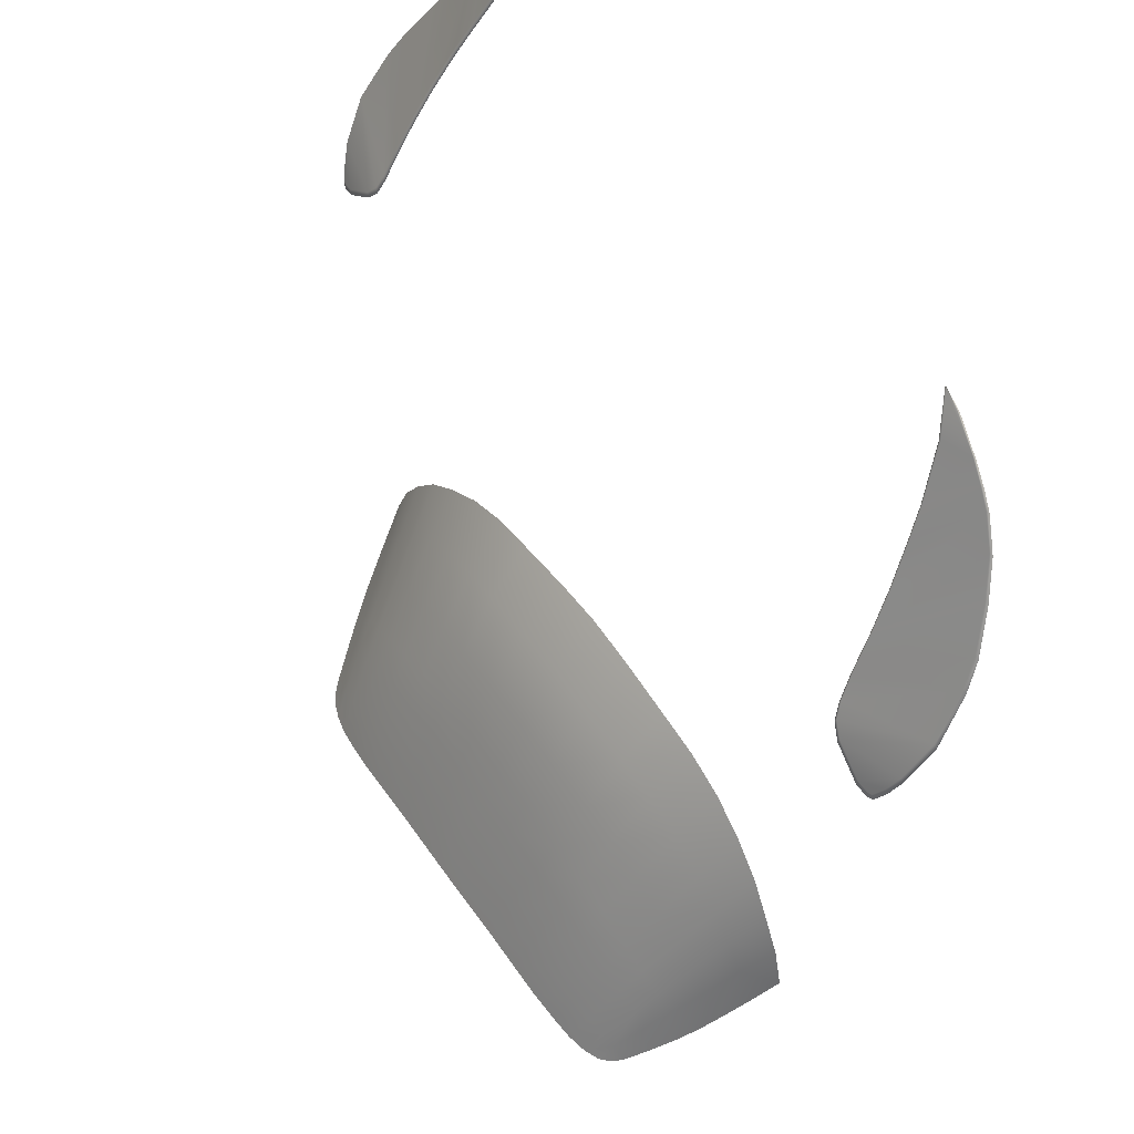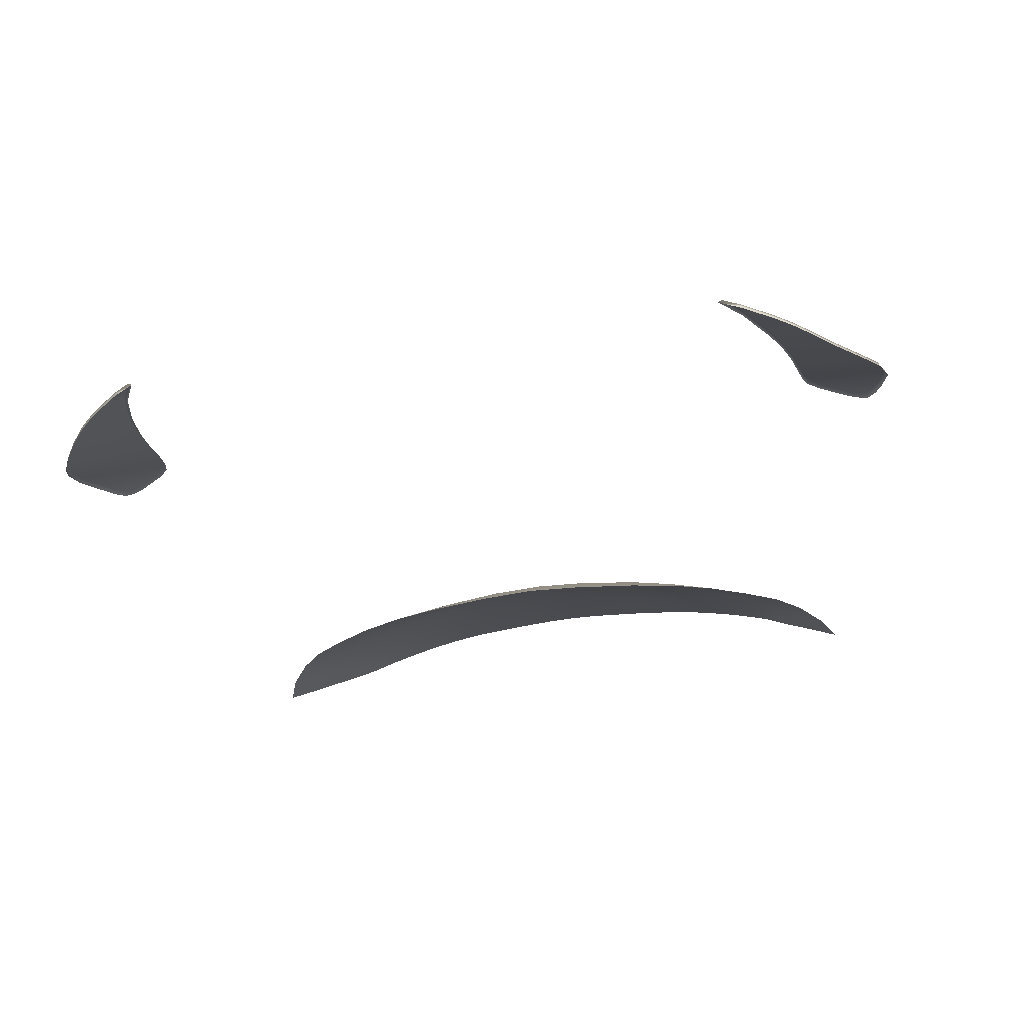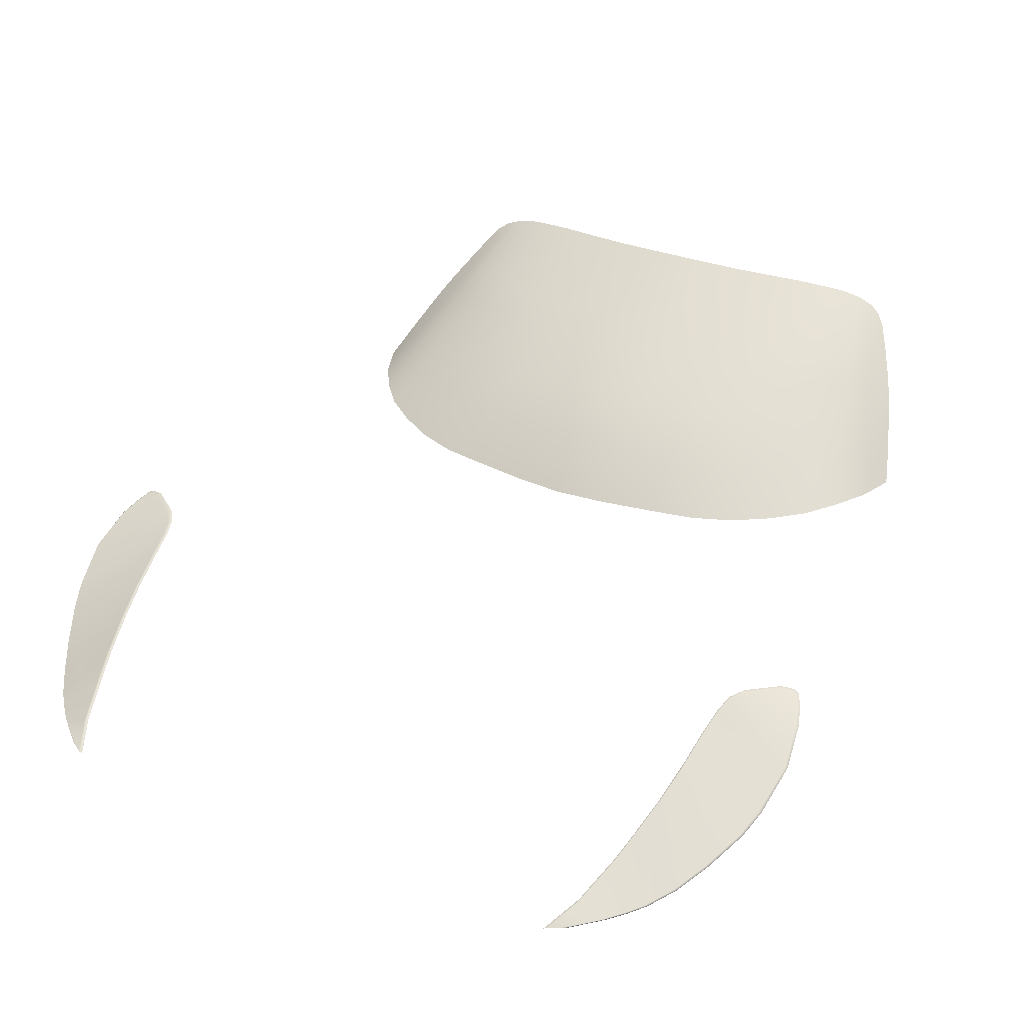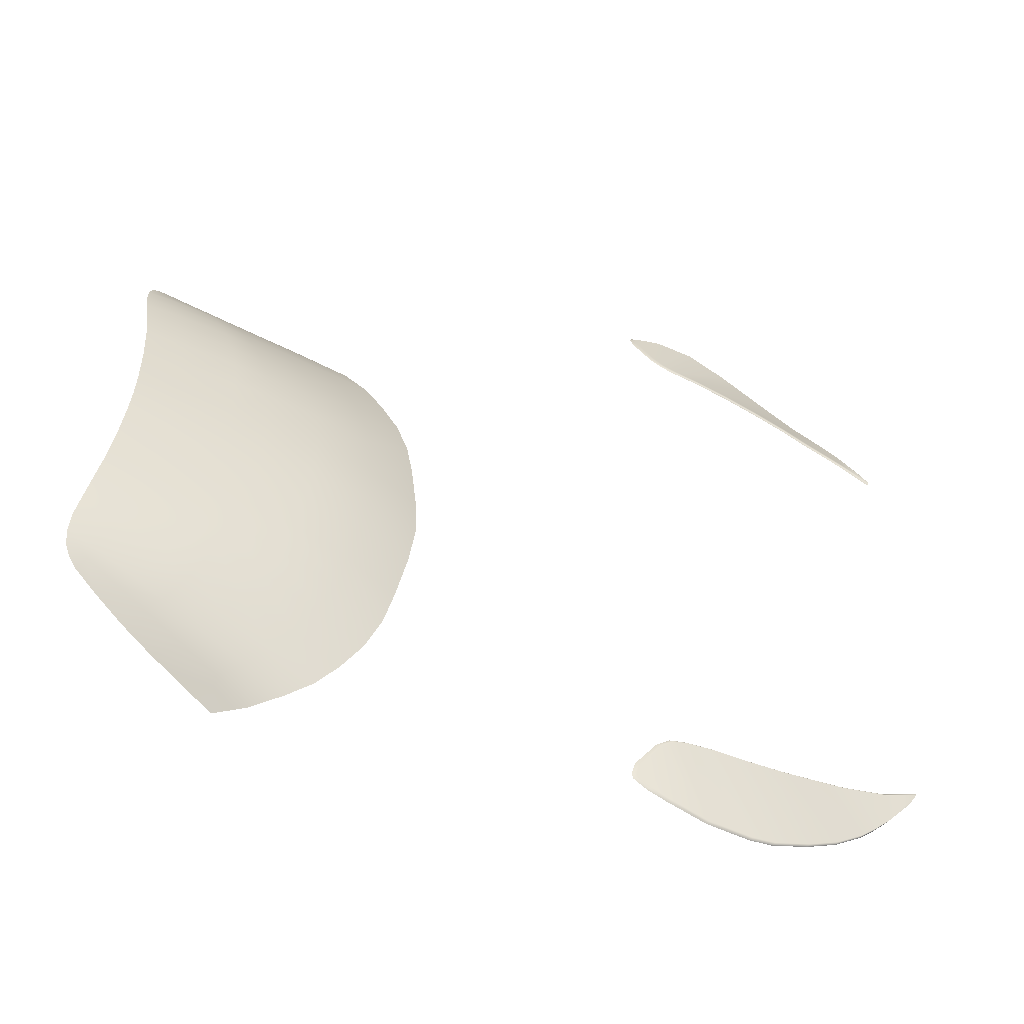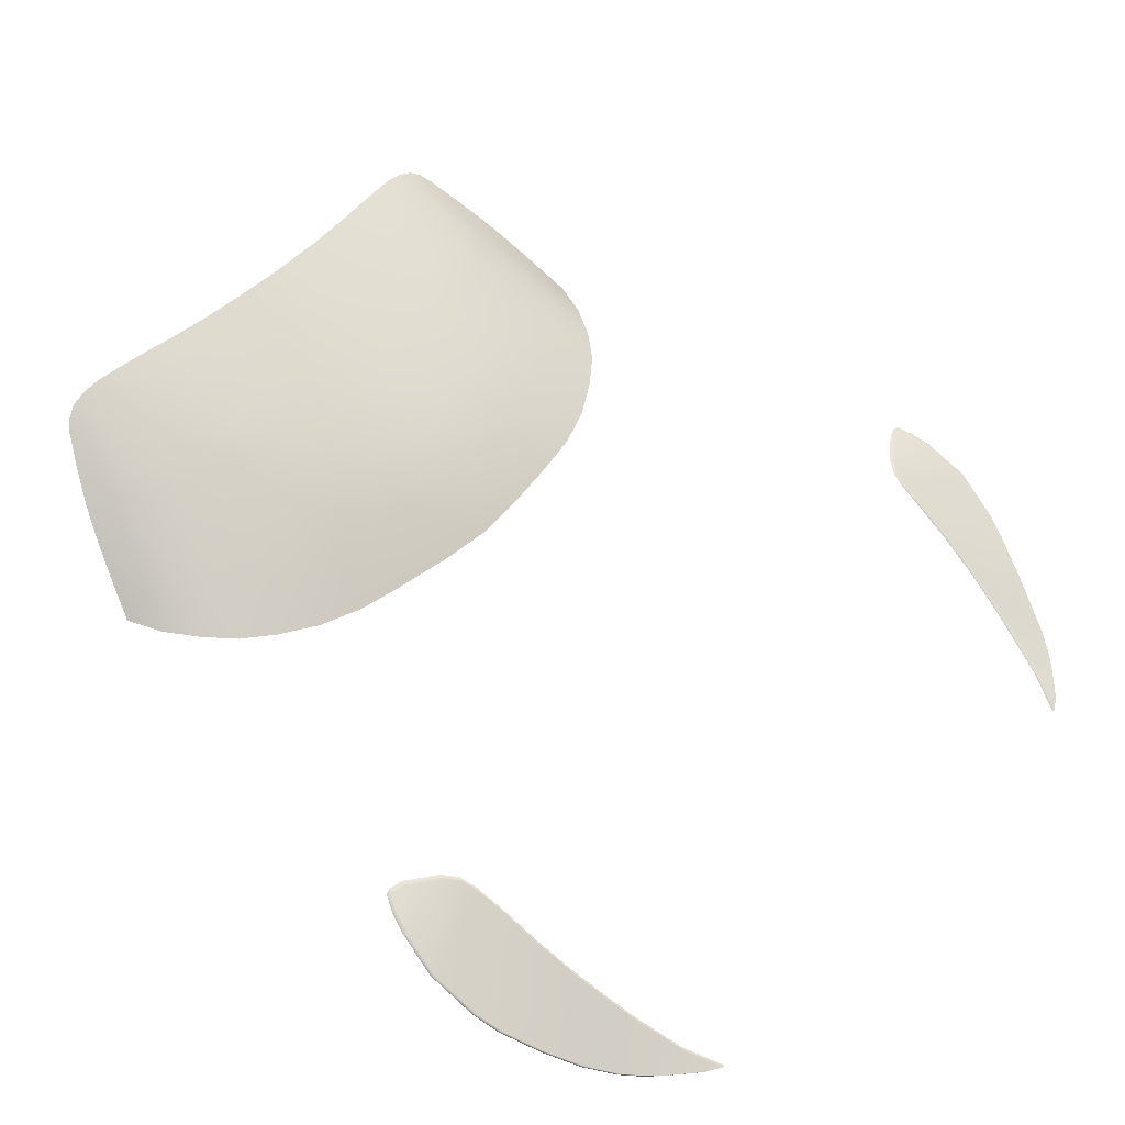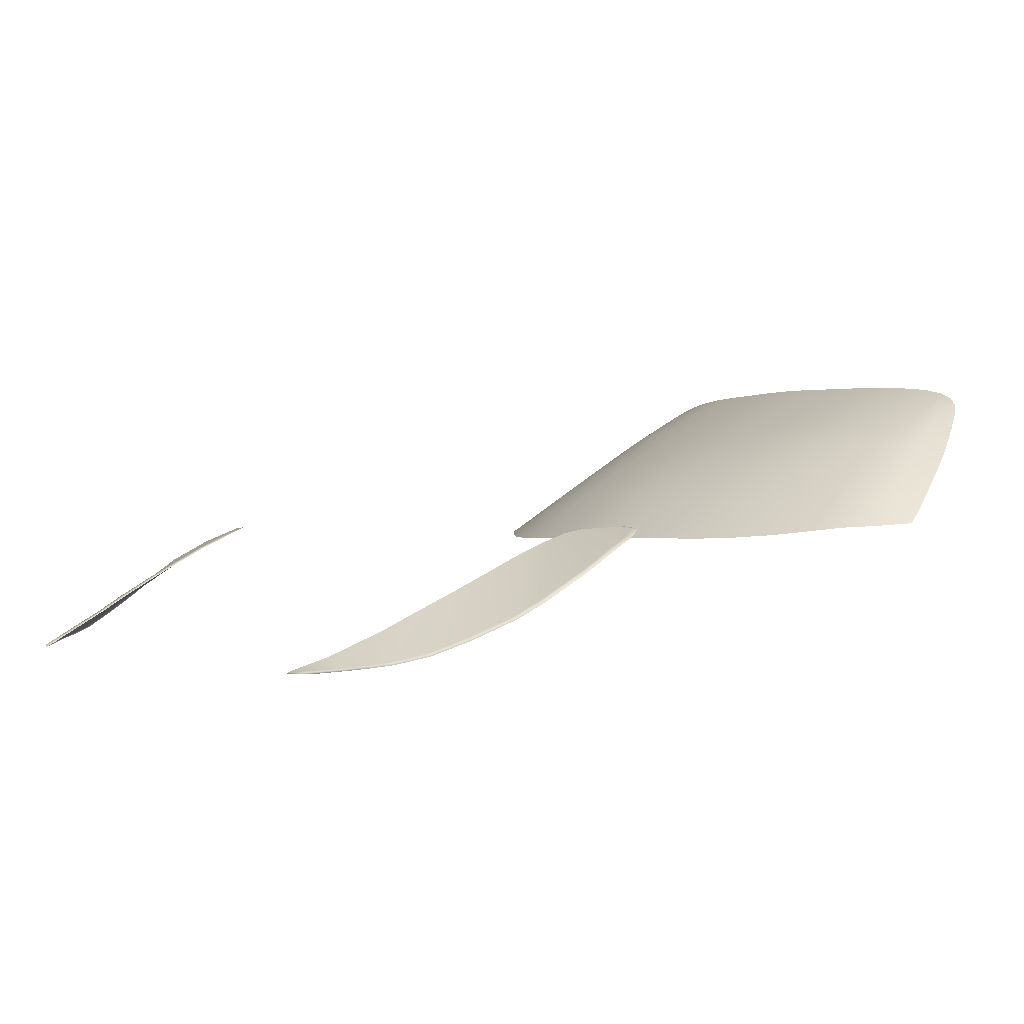
<metadata>
{"format":"obj","ext":"obj","renderer":"f3d","projection":"perspective","resolution":1024,"background":"white","views":[{"elev":54.4,"azim":-124.0,"up":"+Z"},{"elev":-39.3,"azim":11.4,"up":"+Y"},{"elev":31.3,"azim":29.2,"up":"+Y"},{"elev":36.4,"azim":-87.6,"up":"+Y"},{"elev":47.1,"azim":-49.4,"up":"+Y"},{"elev":-0.5,"azim":55.6,"up":"+Y"}]}
</metadata>
<code>
g model_car_110_glass_LOD1
v 0.6557 0.6624 1.788
v 0.6602 0.6628 1.797
v 0.6432 0.6238 1.873
v 0.6388 0.6235 1.864
v 0.7096 0.543 1.957
v 0.7464 0.5582 1.903
v 0.6724 0.7001 1.724
v 0.7824 0.5858 1.841
v 0.6288 0.5951 1.926
v 0.6246 0.5946 1.917
v 0.5992 0.5501 2.02
v 0.5952 0.5499 2.01
v 0.6678 0.6997 1.715
v 0.5646 0.5224 2.085
v 0.5581 0.5183 2.084
v 0.5962 0.5237 2.066
v 0.5985 0.5194 2.06
v 0.6525 0.5314 2.018
v 0.6552 0.527 2.013
v 0.6837 0.5373 1.987
v 0.6871 0.5324 1.981
v 0.7134 0.5382 1.951
v 0.7505 0.5536 1.897
v 0.7868 0.5813 1.835
v 0.8192 0.6234 1.768
v 0.8238 0.6192 1.76
v 0.8354 0.6525 1.72
v 0.6809 0.7379 1.648
v 0.6878 0.7609 1.594
v 0.6833 0.7605 1.585
v 0.6763 0.7374 1.639
v 0.6927 0.7736 1.552
v 0.6969 0.7734 1.562
v 0.7144 0.7814 1.526
v 0.7176 0.7808 1.537
v 0.7747 0.786 1.483
v 0.7765 0.7853 1.496
v 0.8492 0.7074 1.633
v 0.8402 0.6487 1.712
v 0.8541 0.7041 1.624
v 0.8355 0.7517 1.553
v 0.8403 0.7489 1.543
v 0.799 0.783 1.477
v 0.7989 0.7827 1.489
v 0.8112 0.7793 1.479
v 0.8078 0.7802 1.491
v 0.8222 0.7677 1.516
v 0.8266 0.7655 1.506
v -1.431e-06 0.8481 0.8887
v 0.1052 0.8482 0.8815
v 0.106 0.7603 0.9815
v -1.431e-06 0.7598 0.9898
v 0.2321 0.761 0.9626
v 0.2241 0.8459 0.8635
v 0.3236 0.7602 0.9443
v 0.3098 0.8414 0.8448
v 0.4109 0.7624 0.9129
v 0.3927 0.8391 0.8153
v 0.4885 0.7681 0.8691
v 0.4682 0.8391 0.7753
v 0.5521 0.7759 0.8236
v 0.5284 0.84 0.7338
v 0.6017 0.7841 0.7688
v 0.5761 0.844 0.688
v 0.5027 0.9091 0.6359
v 0.5483 0.9082 0.5995
v 0.4803 0.9691 0.5508
v 0.5241 0.9649 0.523
v 0.4656 1.008 0.494
v 0.5081 1.002 0.4724
v 0.4426 1.066 0.4
v 0.4829 1.058 0.3891
v 0.4273 1.103 0.335
v 0.3837 1.108 0.3437
v 0.3964 1.072 0.4149
v 0.3169 1.114 0.3557
v 0.3284 1.077 0.4313
v 0.2516 1.117 0.3662
v 0.2606 1.079 0.4444
v 0.1591 1.118 0.3763
v 0.1677 1.081 0.4554
v 0.06227 1.121 0.3824
v 0.07419 1.082 0.4622
v 0.4664 1.093 0.3314
v 0.4156 1.013 0.5168
v 0.3457 1.018 0.5408
v 0.4279 0.9731 0.5783
v 0.4466 0.9118 0.6706
v 0.3733 0.9155 0.7053
v 0.3567 0.978 0.6071
v 0.2951 0.919 0.7312
v 0.2824 0.9805 0.6281
v 0.274 1.02 0.5588
v 0.2118 0.9232 0.7481
v 0.2016 0.9832 0.6423
v 0.1928 1.022 0.5713
v 0.1031 0.9253 0.7629
v 0.09512 0.9842 0.6526
v 0.08926 1.023 0.5801
v -1.431e-06 1.083 0.465
v -1.431e-06 1.122 0.384
v -1.431e-06 1.023 0.5849
v -1.431e-06 0.9847 0.6586
v -1.431e-06 0.9256 0.7688
v -0.07419 1.082 0.4622
v -0.06227 1.121 0.3824
v -0.1677 1.081 0.4554
v -0.1591 1.118 0.3763
v -0.2606 1.079 0.4444
v -0.2516 1.117 0.3662
v -0.3284 1.077 0.4313
v -0.3169 1.114 0.3557
v -0.3964 1.072 0.4149
v -0.3837 1.108 0.3437
v -0.4426 1.066 0.4
v -0.4273 1.103 0.335
v -0.4829 1.058 0.3891
v -0.4664 1.093 0.3314
v -0.5081 1.002 0.4724
v -0.4656 1.008 0.494
v -0.5241 0.9649 0.523
v -0.4803 0.9691 0.5508
v -0.5483 0.9082 0.5995
v -0.5027 0.9091 0.6359
v -0.5761 0.844 0.688
v -0.5284 0.84 0.7338
v -0.6017 0.7841 0.7688
v -0.5521 0.7759 0.8236
v -0.4682 0.8391 0.7753
v -0.4885 0.7681 0.8691
v -0.4466 0.9118 0.6706
v -0.4279 0.9731 0.5783
v -0.4156 1.013 0.5168
v -0.3927 0.8391 0.8153
v -0.4109 0.7624 0.9129
v -0.3733 0.9155 0.7053
v -0.3567 0.978 0.6071
v -0.3457 1.018 0.5408
v -0.3098 0.8414 0.8448
v -0.3236 0.7602 0.9443
v -0.2951 0.919 0.7312
v -0.2824 0.9805 0.6281
v -0.274 1.02 0.5588
v -0.2241 0.8459 0.8635
v -0.2321 0.761 0.9626
v -0.2118 0.9232 0.7481
v -0.2016 0.9832 0.6423
v -0.1928 1.022 0.5713
v -0.1052 0.8482 0.8815
v -0.106 0.7603 0.9815
v -0.1031 0.9253 0.7629
v -0.09512 0.9842 0.6526
v -0.08926 1.023 0.5801
v 0.5622 1.008 0.3961
v 0.5343 1.005 0.4381
v 0.5078 1.054 0.3746
v 0.5359 1.047 0.357
v 0.5553 0.964 0.4891
v 0.5859 0.9032 0.5639
v 0.6154 0.8455 0.6354
v 0.6117 0.9261 0.4827
v 0.5932 0.9588 0.4474
v 0.6247 0.9002 0.5113
v 0.6524 0.8418 0.5759
v 0.6737 0.794 0.6305
v 0.6456 0.7884 0.7015
v 0.498 1.081 0.3337
v 0.5194 1.066 0.3423
v -0.6557 0.6624 1.788
v -0.6388 0.6235 1.864
v -0.6432 0.6238 1.873
v -0.6602 0.6628 1.797
v -0.7096 0.543 1.957
v -0.7464 0.5582 1.903
v -0.6724 0.7001 1.724
v -0.7824 0.5858 1.841
v -0.6288 0.5951 1.926
v -0.6246 0.5946 1.917
v -0.5992 0.5501 2.02
v -0.5952 0.5499 2.01
v -0.6678 0.6997 1.715
v -0.5646 0.5224 2.085
v -0.5581 0.5183 2.084
v -0.5962 0.5237 2.066
v -0.5985 0.5194 2.06
v -0.6525 0.5314 2.018
v -0.6552 0.527 2.013
v -0.6837 0.5373 1.987
v -0.6871 0.5324 1.981
v -0.7134 0.5382 1.951
v -0.7505 0.5536 1.897
v -0.7868 0.5813 1.835
v -0.8192 0.6234 1.768
v -0.8238 0.6192 1.76
v -0.8354 0.6525 1.72
v -0.6809 0.7379 1.648
v -0.6878 0.7609 1.594
v -0.6833 0.7605 1.585
v -0.6763 0.7374 1.639
v -0.6927 0.7736 1.552
v -0.6969 0.7734 1.562
v -0.7144 0.7814 1.526
v -0.7176 0.7808 1.537
v -0.7747 0.786 1.483
v -0.7765 0.7853 1.496
v -0.8492 0.7074 1.633
v -0.8402 0.6487 1.712
v -0.8541 0.7041 1.624
v -0.8355 0.7517 1.553
v -0.8403 0.7489 1.543
v -0.799 0.783 1.477
v -0.7989 0.7827 1.489
v -0.8112 0.7793 1.479
v -0.8078 0.7802 1.491
v -0.8222 0.7677 1.516
v -0.8266 0.7655 1.506
v -0.5622 1.008 0.3961
v -0.5359 1.047 0.357
v -0.5078 1.054 0.3746
v -0.5343 1.005 0.4381
v -0.5553 0.964 0.4891
v -0.5859 0.9032 0.5639
v -0.6154 0.8455 0.6354
v -0.6117 0.9261 0.4827
v -0.5932 0.9588 0.4474
v -0.6247 0.9002 0.5113
v -0.6524 0.8418 0.5759
v -0.6737 0.794 0.6305
v -0.6456 0.7884 0.7015
v -0.498 1.081 0.3337
v -0.5194 1.066 0.3423
g model_car_110_glass_LOD1_0
f 3 2 1
f 4 3 1
f 3 5 2
f 5 6 2
f 2 6 7
f 6 8 7
f 9 3 4
f 10 9 4
f 11 9 10
f 12 11 10
f 2 7 13
f 1 2 13
f 14 11 12
f 15 14 12
f 16 14 15
f 17 16 15
f 18 16 17
f 9 11 18
f 18 11 14
f 16 18 14
f 19 18 17
f 20 18 19
f 20 9 18
f 21 20 19
f 5 20 21
f 22 5 21
f 6 5 22
f 23 6 22
f 8 6 23
f 24 8 23
f 25 8 24
f 26 25 24
f 27 25 26
f 25 27 28
f 8 25 28
f 27 29 28
f 28 29 30
f 31 28 30
f 30 29 32
f 29 33 32
f 32 33 34
f 33 35 34
f 34 35 36
f 35 37 36
f 38 33 29
f 27 38 29
f 35 33 38
f 7 28 31
f 13 7 31
f 39 27 26
f 38 27 39
f 40 38 39
f 41 38 40
f 41 35 38
f 35 41 37
f 42 41 40
f 36 37 43
f 37 44 43
f 43 44 45
f 44 46 45
f 44 37 46
f 47 41 42
f 37 47 46
f 41 47 37
f 48 47 42
f 46 47 48
f 45 46 48
f 7 8 28
f 3 9 20
f 5 3 20
f 51 50 49
f 52 51 49
f 50 51 53
f 54 50 53
f 54 53 55
f 56 54 55
f 56 55 57
f 58 56 57
f 58 57 59
f 60 58 59
f 60 59 61
f 62 60 61
f 62 61 63
f 64 62 63
f 65 62 64
f 66 65 64
f 67 65 66
f 68 67 66
f 69 67 68
f 70 69 68
f 71 69 70
f 72 71 70
f 73 71 72
f 73 74 71
f 74 75 71
f 71 75 69
f 74 76 75
f 76 77 75
f 76 78 77
f 78 79 77
f 78 80 79
f 80 81 79
f 80 82 81
f 82 83 81
f 84 73 72
f 75 85 69
f 75 77 85
f 77 86 85
f 77 79 86
f 85 86 87
f 85 87 67
f 67 87 65
f 87 88 65
f 65 88 62
f 88 60 62
f 69 85 67
f 88 89 60
f 89 58 60
f 90 89 88
f 87 90 88
f 86 90 87
f 89 91 58
f 91 56 58
f 92 91 89
f 90 92 89
f 93 92 90
f 86 93 90
f 79 93 86
f 91 94 56
f 94 54 56
f 95 94 91
f 92 95 91
f 96 95 92
f 93 96 92
f 81 96 93
f 79 81 93
f 94 97 54
f 97 50 54
f 98 97 94
f 95 98 94
f 99 98 95
f 96 99 95
f 83 99 96
f 81 83 96
f 99 83 100
f 100 83 101
f 83 82 101
f 102 99 100
f 98 99 102
f 103 98 102
f 97 98 103
f 104 97 103
f 50 97 104
f 49 50 104
f 105 100 101
f 106 105 101
f 105 106 107
f 106 108 107
f 107 108 109
f 108 110 109
f 109 110 111
f 110 112 111
f 111 112 113
f 112 114 113
f 113 114 115
f 114 116 115
f 115 116 117
f 116 118 117
f 115 117 119
f 120 115 119
f 113 115 120
f 120 119 121
f 122 120 121
f 122 121 123
f 124 122 123
f 124 123 125
f 126 124 125
f 126 125 127
f 128 126 127
f 129 126 128
f 130 129 128
f 131 124 126
f 129 131 126
f 132 122 124
f 131 132 124
f 133 120 122
f 132 133 122
f 133 113 120
f 134 129 130
f 135 134 130
f 136 131 129
f 134 136 129
f 137 132 131
f 136 137 131
f 138 133 132
f 137 138 132
f 111 113 133
f 138 111 133
f 139 134 135
f 140 139 135
f 141 136 134
f 139 141 134
f 142 137 136
f 141 142 136
f 143 138 137
f 142 143 137
f 109 111 138
f 143 109 138
f 144 139 140
f 145 144 140
f 146 141 139
f 144 146 139
f 147 142 141
f 146 147 141
f 148 143 142
f 147 148 142
f 107 109 143
f 148 107 143
f 149 144 145
f 150 149 145
f 149 150 49
f 150 52 49
f 151 146 144
f 149 151 144
f 152 147 146
f 151 152 146
f 153 148 147
f 152 153 147
f 105 107 148
f 153 105 148
f 105 153 100
f 153 102 100
f 153 152 102
f 152 103 102
f 152 151 103
f 151 104 103
f 149 49 104
f 151 149 104
f 156 155 154
f 157 156 154
f 70 155 156
f 155 70 68
f 158 155 68
f 154 155 158
f 158 68 66
f 159 158 66
f 159 66 64
f 160 159 64
f 72 70 156
f 161 158 159
f 162 158 161
f 162 154 158
f 163 161 159
f 163 159 160
f 164 163 160
f 165 164 160
f 166 165 160
f 166 160 64
f 63 166 64
f 84 72 156
f 167 84 156
f 167 156 157
f 168 167 157
f 171 170 169
f 172 171 169
f 173 171 172
f 174 173 172
f 174 172 175
f 176 174 175
f 171 177 170
f 177 178 170
f 177 179 178
f 179 180 178
f 172 169 181
f 175 172 181
f 179 182 180
f 182 183 180
f 182 184 183
f 184 185 183
f 184 186 185
f 179 177 186
f 186 184 182
f 179 186 182
f 186 187 185
f 186 188 187
f 177 188 186
f 188 189 187
f 188 173 189
f 173 190 189
f 173 174 190
f 174 191 190
f 174 176 191
f 176 192 191
f 176 193 192
f 193 194 192
f 193 195 194
f 195 193 196
f 193 176 196
f 197 195 196
f 197 196 198
f 196 199 198
f 197 198 200
f 201 197 200
f 201 200 202
f 203 201 202
f 203 202 204
f 205 203 204
f 206 195 197
f 201 206 197
f 201 203 206
f 196 175 199
f 175 181 199
f 195 207 194
f 195 206 207
f 206 208 207
f 206 209 208
f 203 209 206
f 209 203 205
f 209 210 208
f 205 204 211
f 212 205 211
f 212 211 213
f 214 212 213
f 205 212 214
f 209 215 210
f 215 205 214
f 215 209 205
f 215 216 210
f 214 213 216
f 215 214 216
f 176 175 196
f 171 173 188
f 177 171 188
f 219 218 217
f 220 219 217
f 220 119 219
f 119 220 121
f 220 221 121
f 220 217 221
f 121 221 123
f 221 222 123
f 123 222 125
f 222 223 125
f 119 117 219
f 221 224 222
f 221 225 224
f 217 225 221
f 224 226 222
f 222 226 223
f 226 227 223
f 227 228 223
f 228 229 223
f 223 229 125
f 229 127 125
f 117 118 219
f 118 230 219
f 219 230 218
f 230 231 218

</code>
